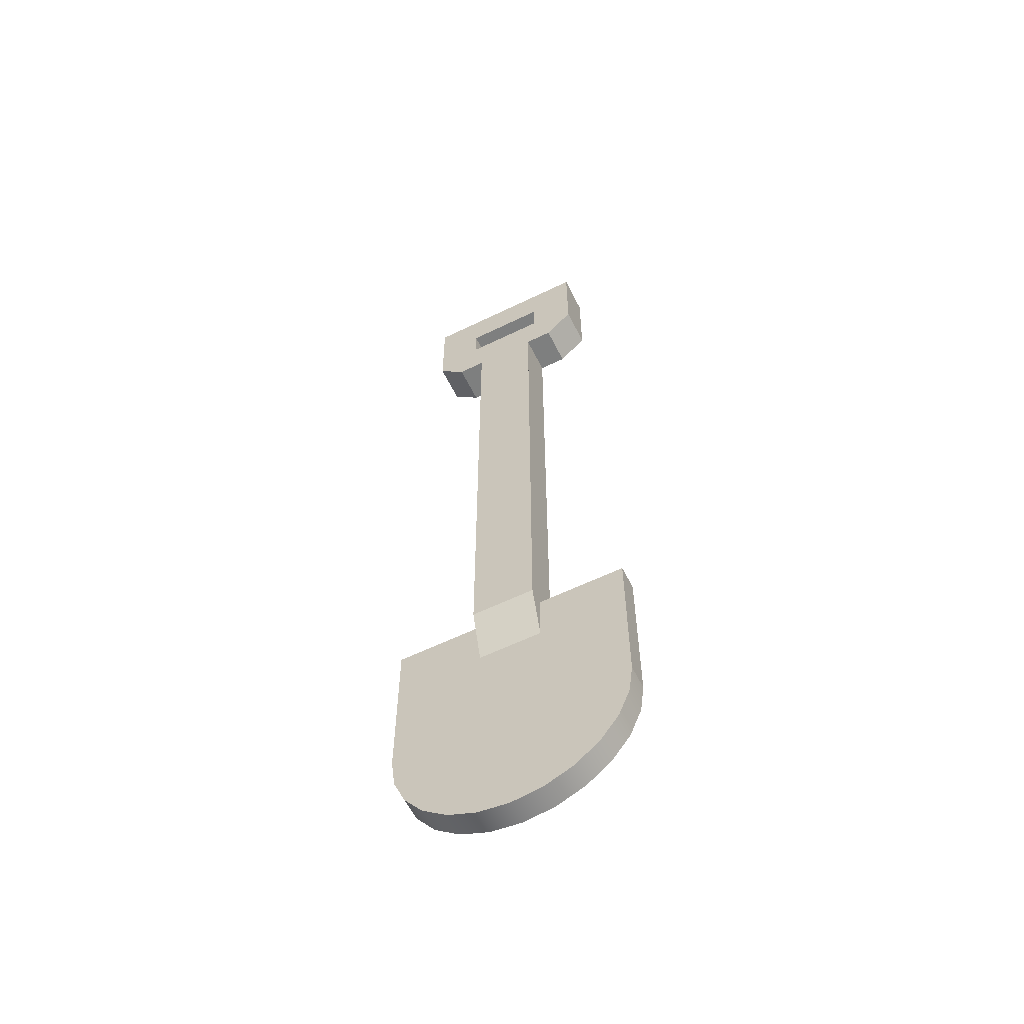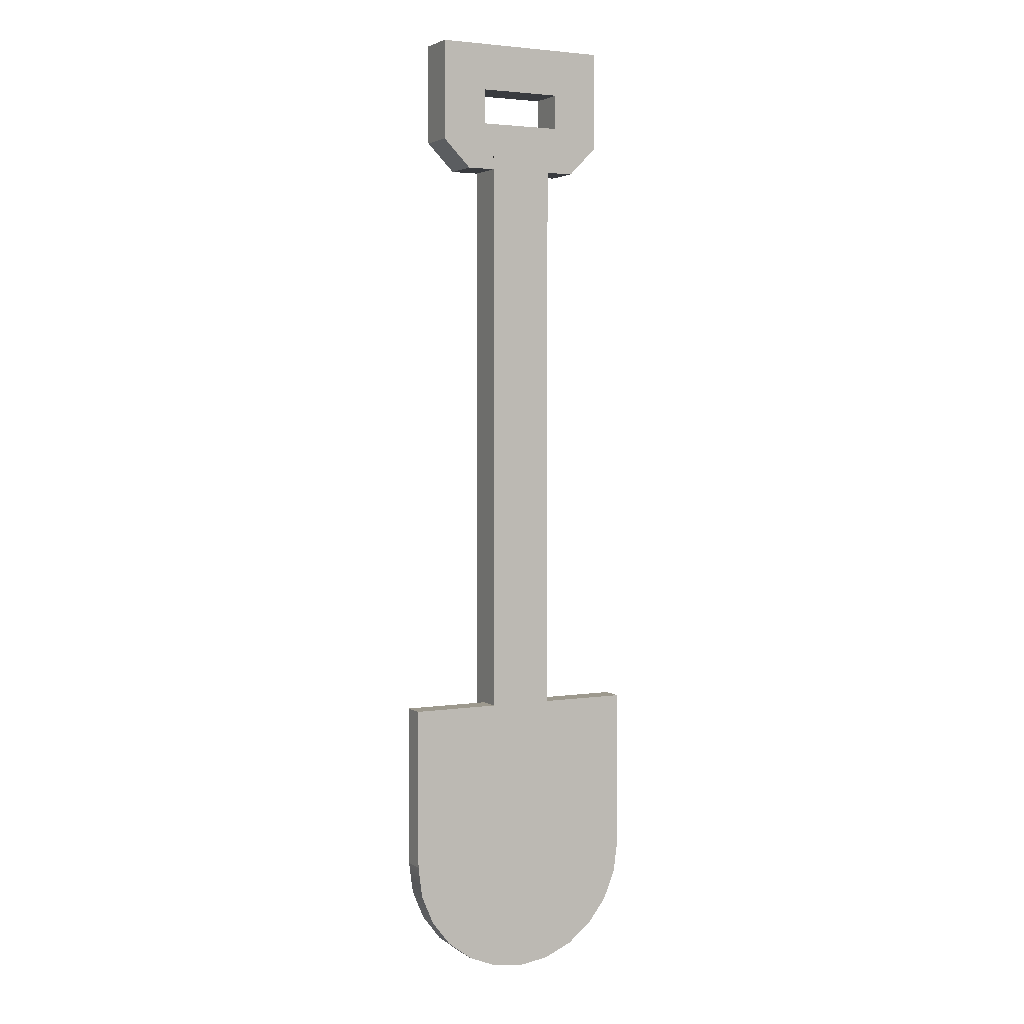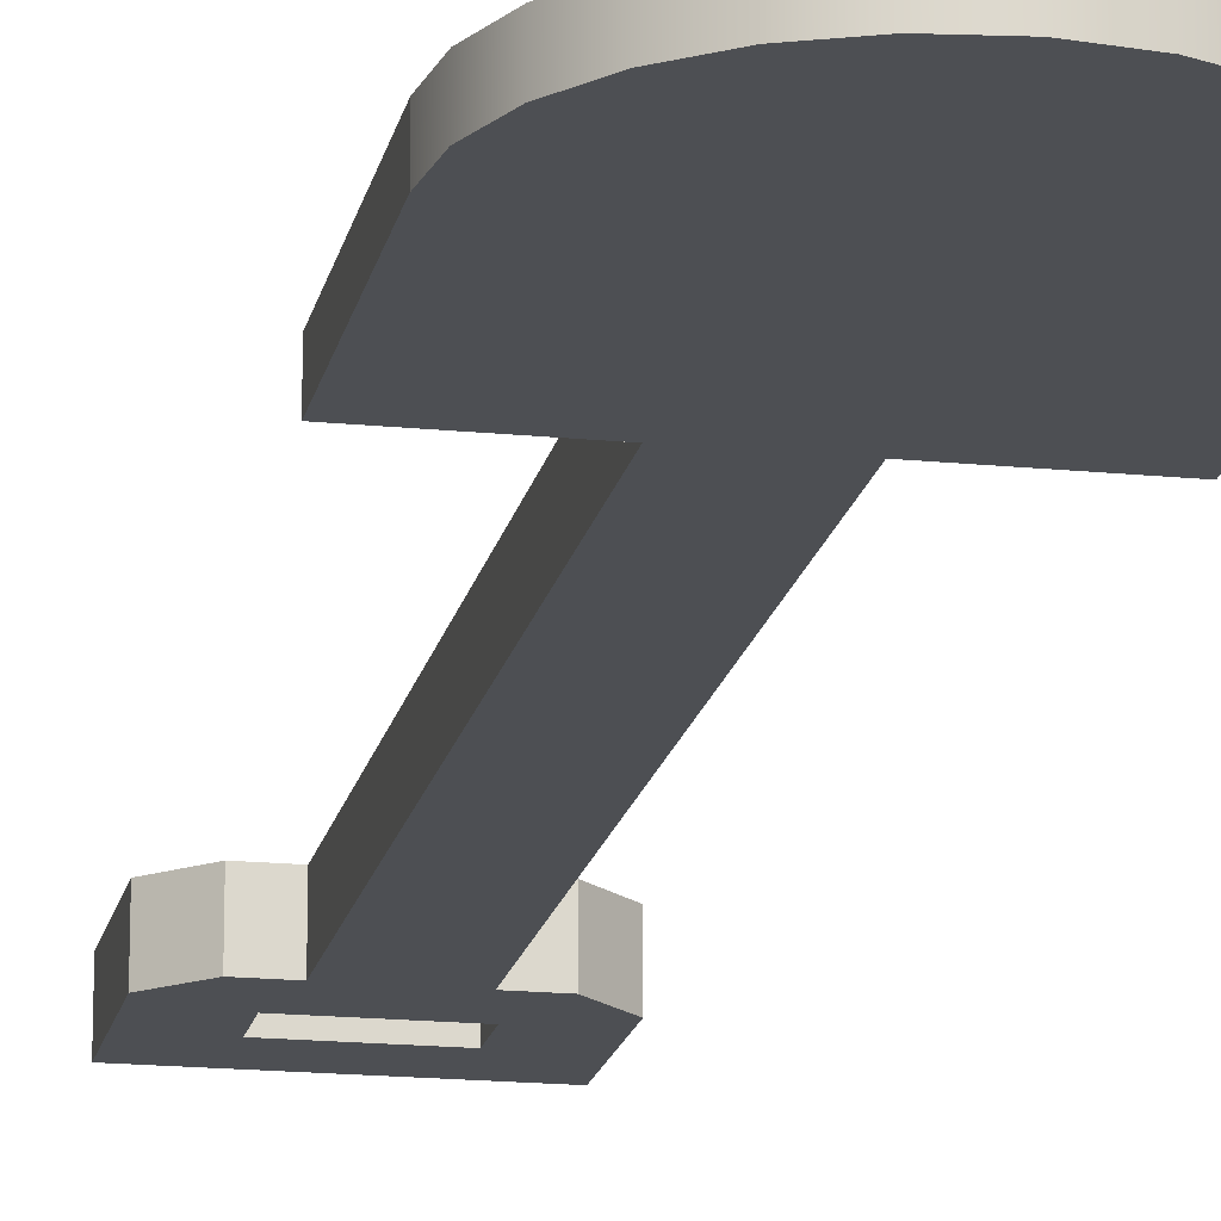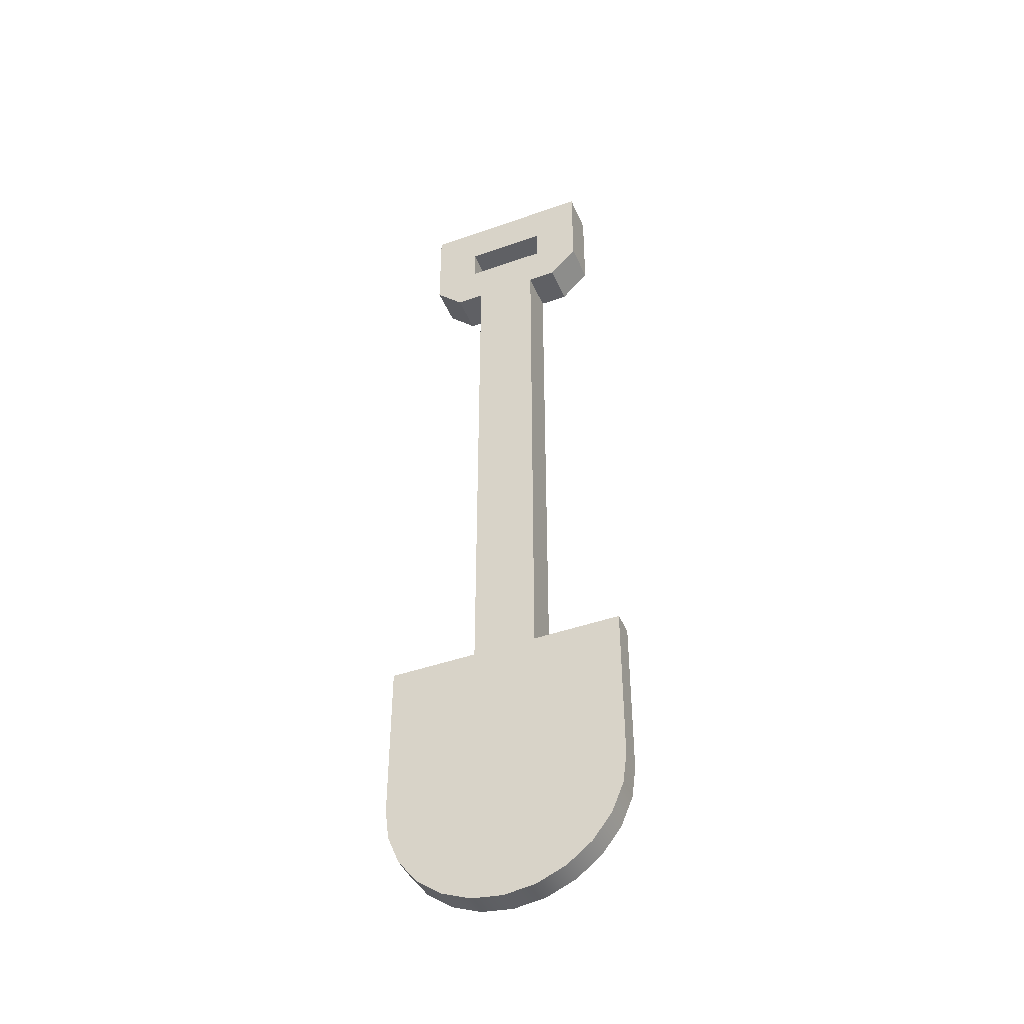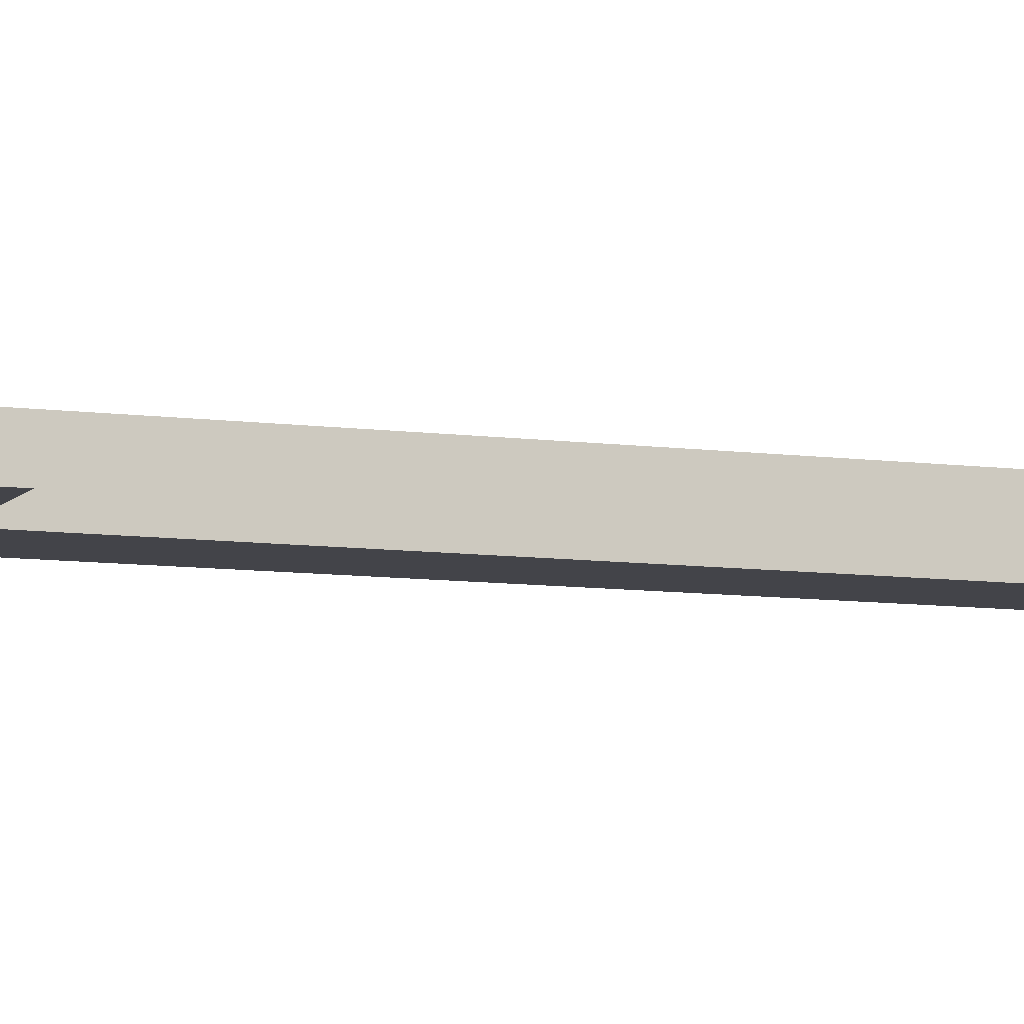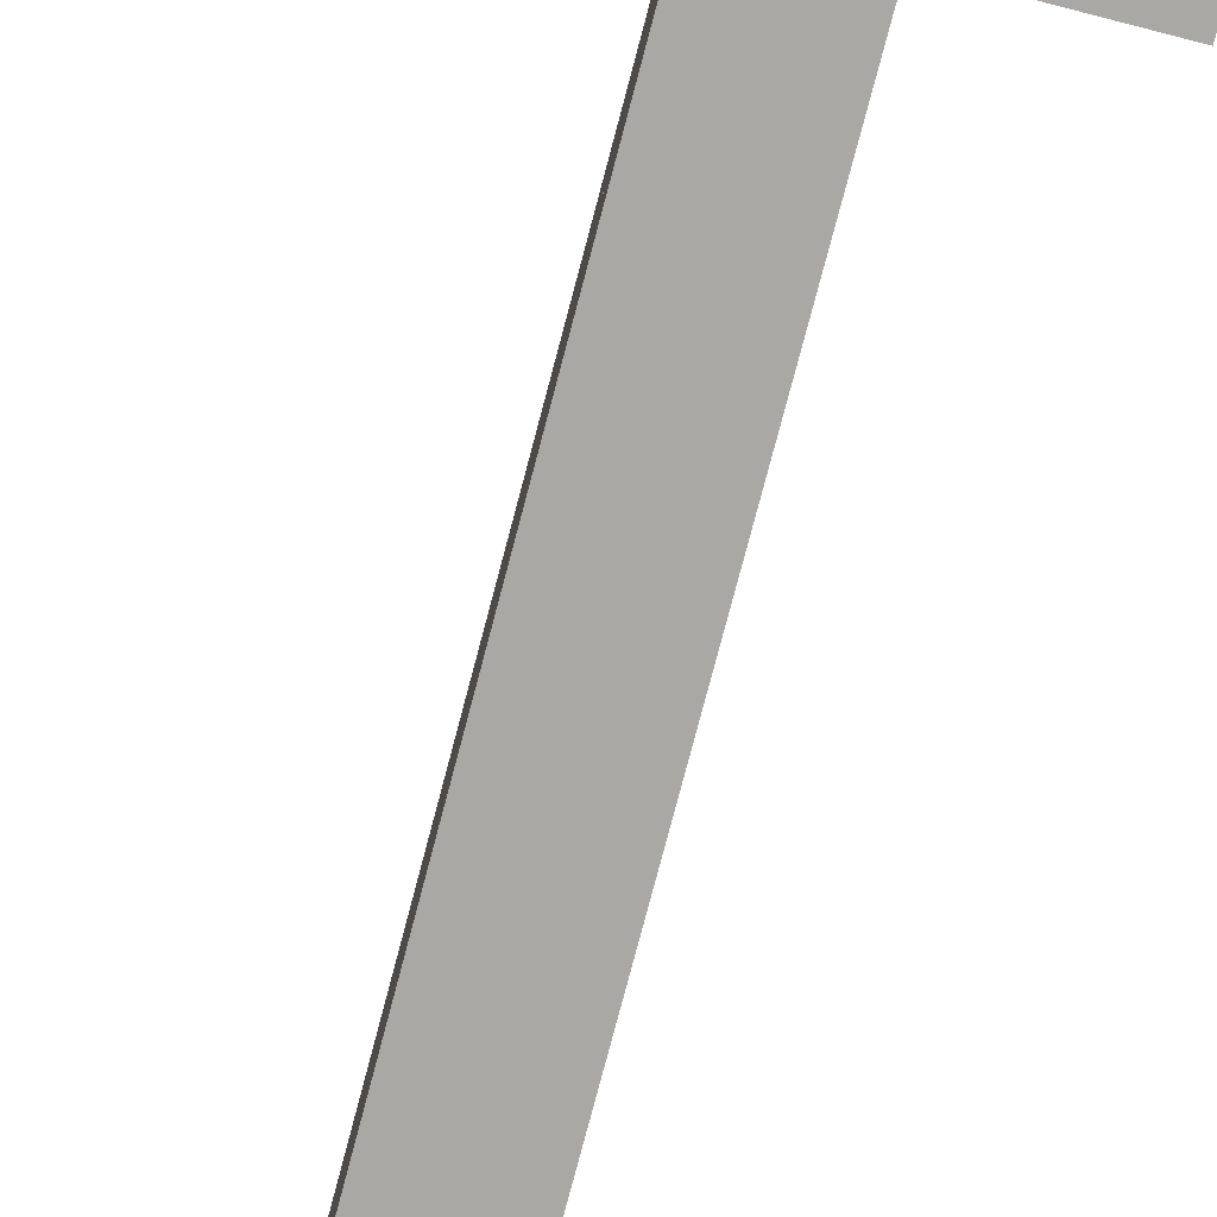
<metadata>
{"format":"obj","ext":"obj","renderer":"f3d","projection":"perspective","resolution":1024,"background":"white","views":[{"elev":-59.6,"azim":-153.5,"up":"+Z"},{"elev":3.3,"azim":-27.3,"up":"+Z"},{"elev":-17.5,"azim":168.8,"up":"+Y"},{"elev":-44.4,"azim":22.4,"up":"+Z"},{"elev":-8.4,"azim":-111.0,"up":"+Y"},{"elev":-75.0,"azim":165.4,"up":"+Y"}]}
</metadata>
<code>
g shovel
v -0.552 -1.624e-14 7.792
v -0.2944 -1.624e-14 8.05
v -0.552 0.368 7.792
v -0.2944 0.368 8.05
v -0.8096 -1.624e-14 8.221
v -1.398 -1.624e-14 8.221
v -0.8096 0.368 8.221
v -1.398 0.368 8.221
v -0.723 0.368 8.221
v -0.723 -1.624e-14 8.221
v -1.485 -1.624e-14 8.221
v -1.485 0.368 8.221
v -1.398 -1.624e-14 3.41
v -1.398 0.368 3.41
v -1.398 -1.624e-14 7.792
v -1.398 0.368 7.792
v -0.2944 0.368 8.97
v -0.2944 -1.624e-14 8.97
v -1.914 -1.624e-14 8.05
v -1.914 0.368 8.05
v -1.914 -1.624e-14 8.97
v -1.914 0.368 8.97
v -0.8096 0.368 3.41
v -0.8096 0.368 7.792
v -1.656 0.368 7.792
v -1.485 0.368 8.541
v -0.723 0.368 8.541
v -0.8096 -1.624e-14 3.41
v -0.8096 -1.624e-14 7.792
v -0.723 -1.624e-14 8.541
v -1.485 -1.624e-14 8.541
v -1.656 -1.624e-14 7.792
v -0.8183 -1.624e-14 0.03762
v -0.552 -1.624e-14 0.1479
v -0.8183 0.2208 0.03762
v -0.552 0.2208 0.1479
v -2.208 -1.624e-14 1.104
v -2.208 0.2208 1.104
v -2.208 -1.624e-14 2.613
v -2.208 0.2208 2.613
v -1.885 -1.624e-14 0.3234
v -1.656 -1.624e-14 0.1479
v -1.885 0.2208 0.3234
v -1.656 0.2208 0.1479
v -0.8096 0.2208 2.129
v -1.398 0.2208 2.129
v -1.104 0.2208 0
v -1.39 0.2208 0.03762
v -1.398 0.2208 2.613
v -2.06 0.2208 0.552
v -2.17 0.2208 0.8183
v -0.8096 0.2208 2.613
v -0.3234 0.2208 0.3234
v -0.1479 0.2208 0.552
v -0.03762 0.2208 0.8183
v 0 0.2208 2.613
v 0 0.2208 1.104
v -0.8096 0.368 2.613
v -1.398 0.368 2.613
v -1.39 -1.624e-14 0.03762
v -0.03762 -1.624e-14 0.8183
v 0 -1.624e-14 1.104
v -0.1479 -1.624e-14 0.552
v -0.8096 -1.624e-14 2.613
v -1.398 -1.624e-14 2.613
v -2.06 -1.624e-14 0.552
v -2.17 -1.624e-14 0.8183
v -1.104 -1.624e-14 0
v -0.3234 -1.624e-14 0.3234
v 0 -1.624e-14 2.613
f 2 1 3
f 3 4 2
f 6 5 7
f 7 8 6
f 9 7 5
f 5 10 9
f 11 6 8
f 8 12 11
f 14 13 15
f 15 16 14
f 2 4 17
f 17 18 2
f 20 19 21
f 21 22 20
f 24 23 14
f 14 7 24
f 14 8 7
f 14 16 8
f 16 25 8
f 25 12 8
f 25 26 12
f 26 25 22
f 27 26 22
f 27 22 17
f 3 27 17
f 17 4 3
f 3 9 27
f 9 3 24
f 24 7 9
f 25 20 22
f 28 23 24
f 24 29 28
f 1 29 24
f 24 3 1
f 30 2 18
f 18 21 30
f 30 1 2
f 21 31 30
f 21 11 31
f 21 32 11
f 21 19 32
f 11 32 15
f 15 6 11
f 1 30 10
f 10 29 1
f 10 5 29
f 5 6 29
f 6 28 29
f 6 13 28
f 6 15 13
f 11 12 26
f 26 31 11
f 9 10 30
f 30 27 9
f 21 18 17
f 17 22 21
f 15 32 25
f 25 16 15
f 25 32 19
f 19 20 25
f 30 31 26
f 26 27 30
f 34 33 35
f 35 36 34
f 38 37 39
f 39 40 38
f 42 41 43
f 43 44 42
f 45 36 35
f 35 46 45
f 35 47 46
f 47 48 46
f 48 44 46
f 44 49 46
f 44 40 49
f 44 43 40
f 43 50 40
f 50 51 40
f 51 38 40
f 36 45 52
f 53 36 52
f 54 53 52
f 55 54 52
f 55 52 56
f 56 57 55
f 58 45 46
f 46 59 58
f 60 42 44
f 44 48 60
f 61 55 57
f 57 62 61
f 23 58 59
f 59 14 23
f 63 54 55
f 55 61 63
f 52 45 58
f 58 23 52
f 23 64 52
f 23 28 64
f 39 65 49
f 49 40 39
f 50 66 67
f 67 51 50
f 68 60 48
f 48 47 68
f 33 68 47
f 47 35 33
f 49 65 13
f 13 59 49
f 13 14 59
f 46 49 59
f 69 34 36
f 36 53 69
f 64 28 13
f 13 33 64
f 13 68 33
f 13 60 68
f 13 65 60
f 65 42 60
f 65 39 42
f 39 41 42
f 39 66 41
f 39 67 66
f 39 37 67
f 64 33 34
f 64 34 69
f 64 69 63
f 64 63 61
f 64 61 62
f 62 70 64
f 69 53 54
f 54 63 69
f 51 67 37
f 37 38 51
f 28 13 14
f 14 23 28
f 64 70 56
f 56 52 64
f 43 41 66
f 66 50 43
f 62 57 56
f 56 70 62

</code>
